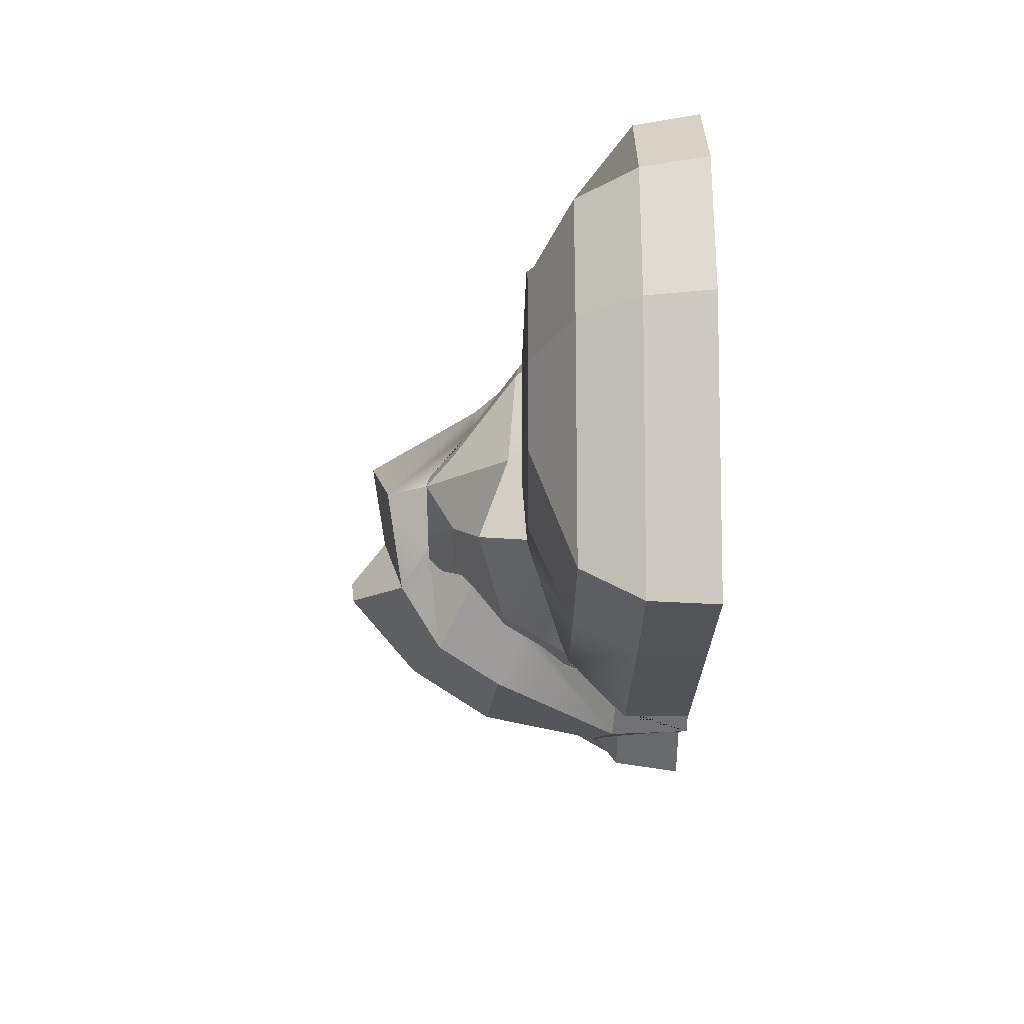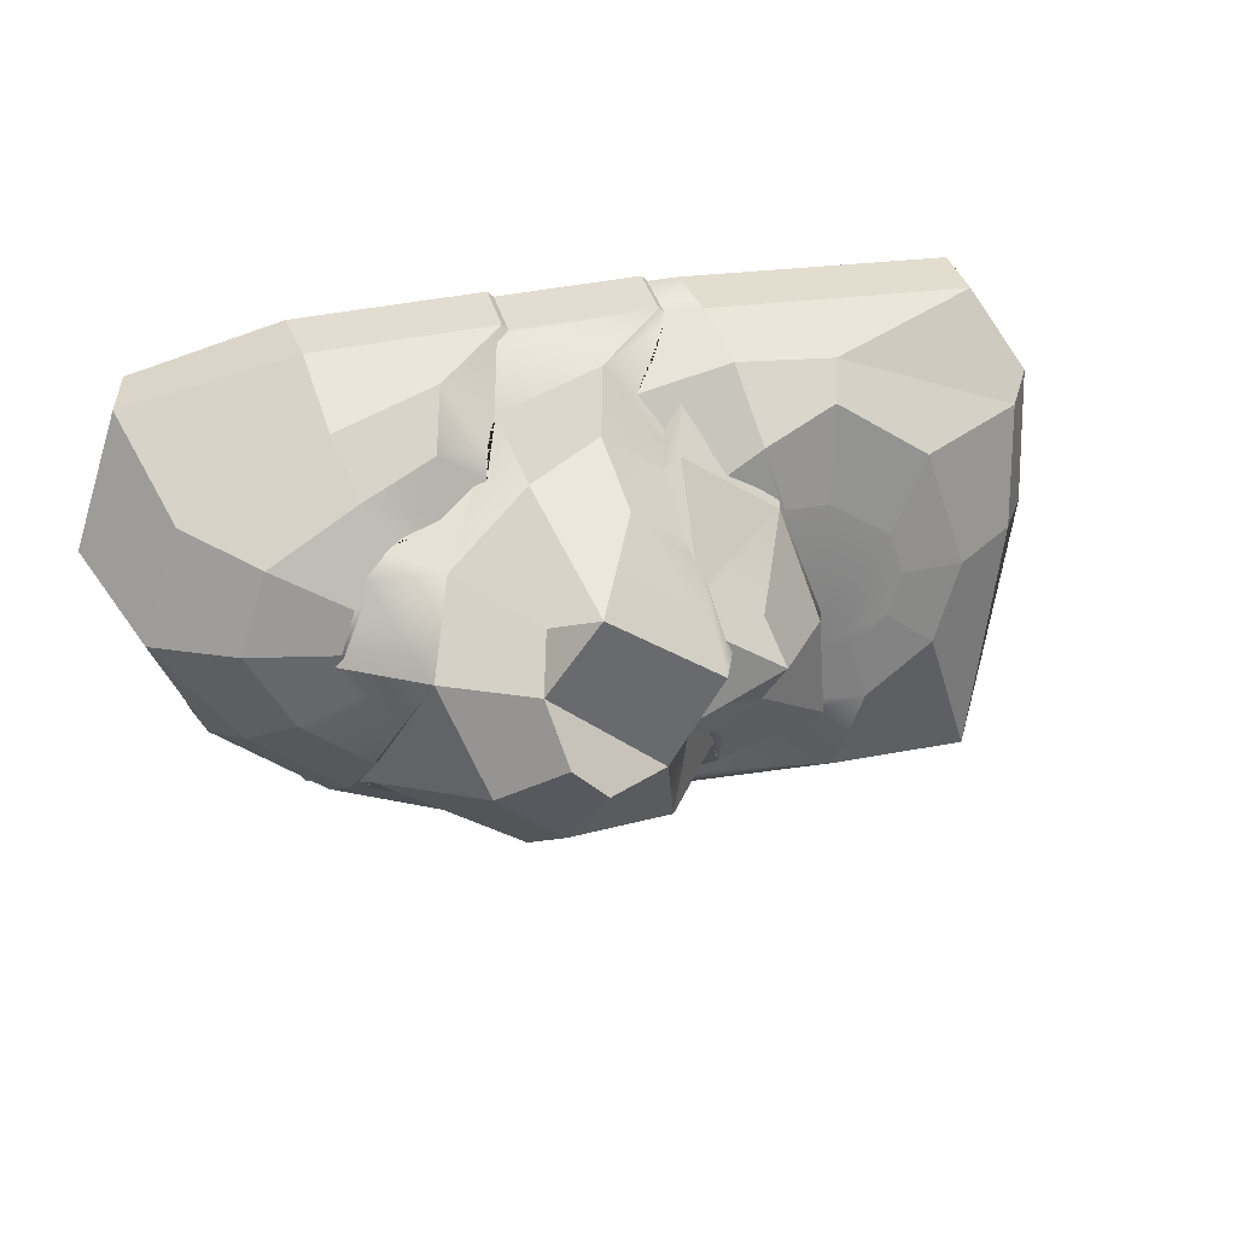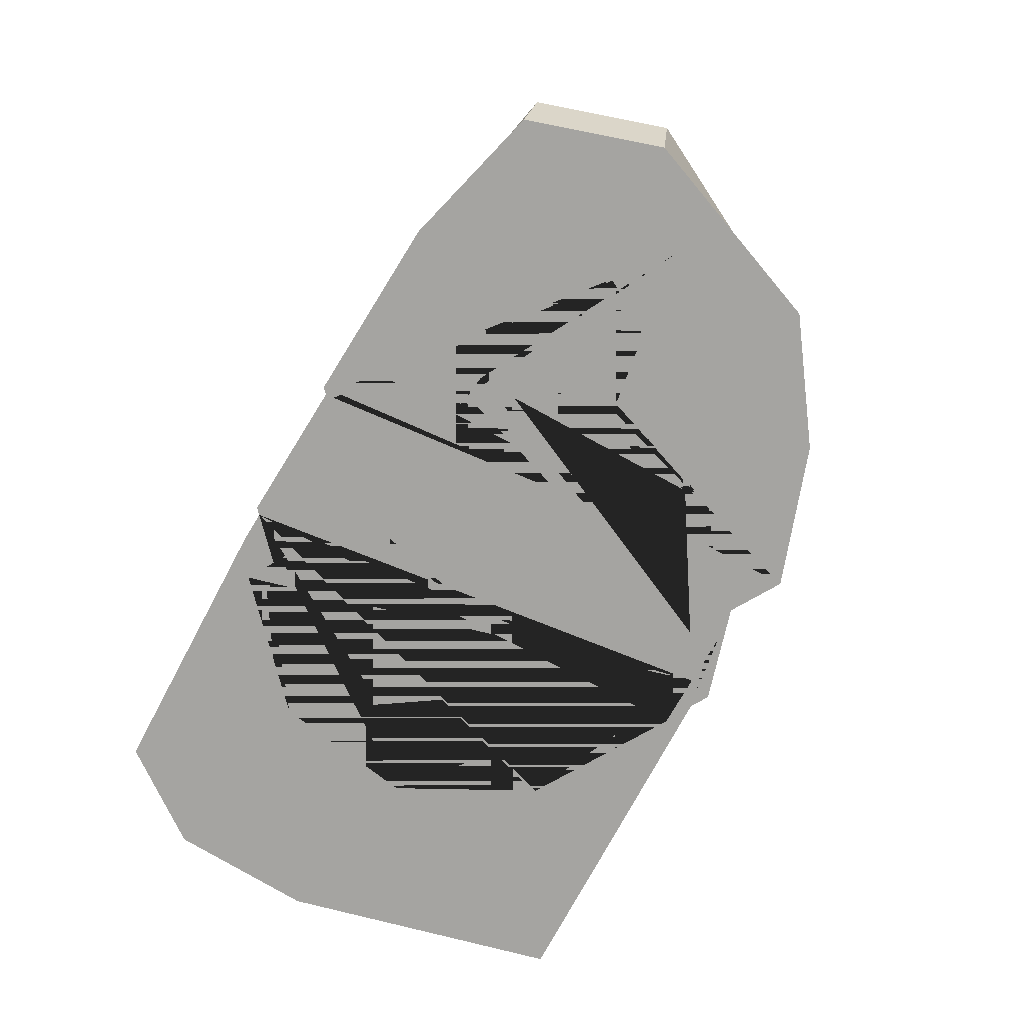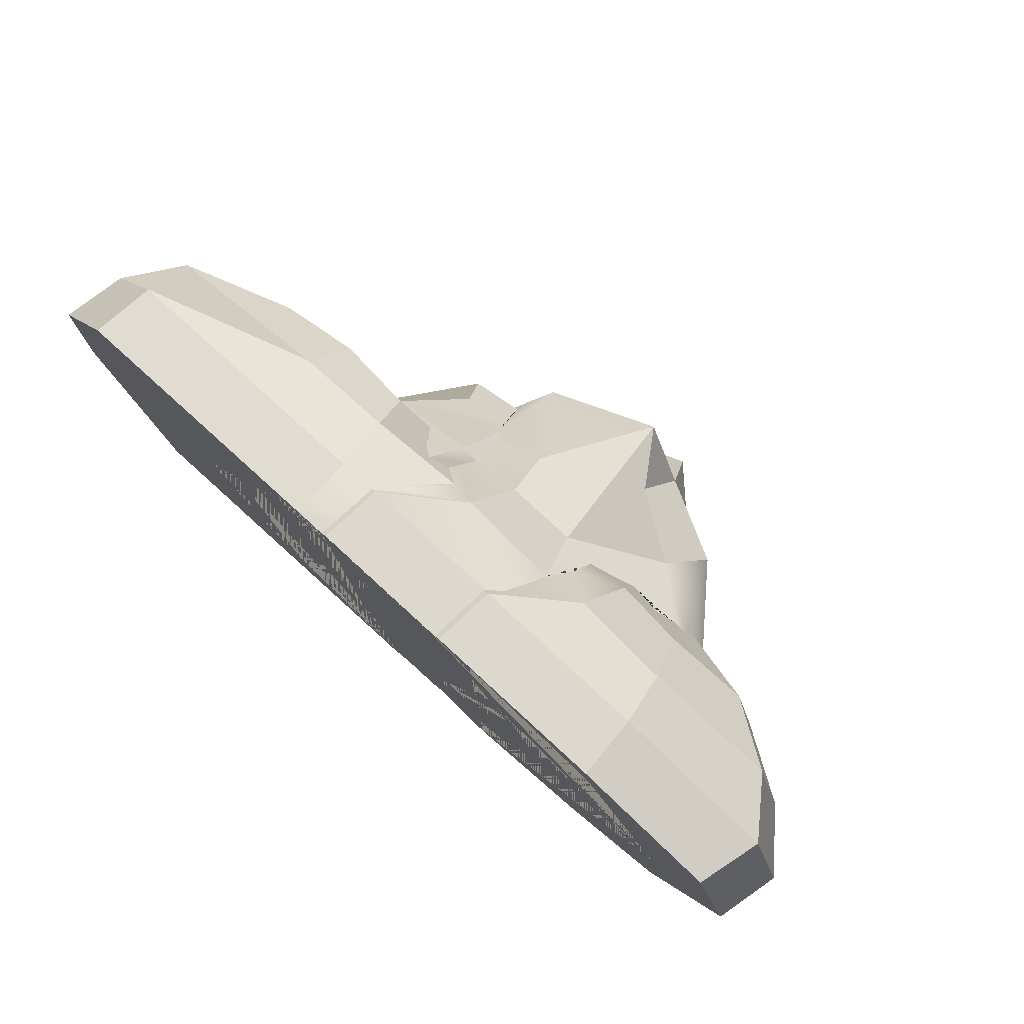
<metadata>
{"format":"obj","ext":"obj","renderer":"f3d","projection":"perspective","resolution":1024,"background":"white","views":[{"elev":-23.3,"azim":-90.2,"up":"+Z"},{"elev":25.5,"azim":163.0,"up":"+Z"},{"elev":-73.2,"azim":60.9,"up":"+Y"},{"elev":77.6,"azim":42.3,"up":"+Z"}]}
</metadata>
<code>
g default
v 7.259 1.119 -3.156
g Rock3:default1
v 7.337 1.15 -3.141
g default
v 7.462 0.2228 -3.193
v 7.452 0.269 -3.191
v 7.267 1.111 -3.155
v 7.182 1.172 -3.178
v 7.367 1.127 -3.072
v 7.365 1.111 -3.084
v 7.457 0.2719 -3.187
v 7.173 1.264 -3.124
v 7.152 1.471 -3.005
v 7.386 1.149 -3.044
v 7.345 1.208 -3.036
v 7.259 1.325 -3.022
v 4.483 1.336 -3.804
g Rock3:default1
v 4.471 1.551 -3.824
g default
v 6.392 1.282 -3.366
v 4.724 1.46 -3.76
v 3.857 0.4283 -3.903
g Rock3:default1
v 2.14 1.319 -4.451
g default
v 4.076 1.111 -3.898
g Rock3:default1
v 6.506 2.591 -2.53
g default
v 6.668 2.311 -2.649
v 6.411 2.113 -2.853
v 6.633 1.265 -3.299
g Rock3:default1
v 2.081 0.01105 -4.414
g default
v 3.844 0.3785 -3.904
v 3.761 0.04929 -3.916
g Rock3:default1
v 2.312 3.318 -3.476
v 4.263 3.538 -3.476
g default
v 6.589 2.606 -2.344
v 1.776 0.009642 -4.231
v 3.53 0.04819 -3.779
v 3.245 0.03921 -3.987
v 2.226 0.02215 -3.986
v 1.845 0.01084 -4.229
v 1.813 0.01028 -4.23
v 1.813 0.1442 -4.23
v 1.817 1.111 -4.23
v 1.644 1.276 -4.111
v 1.631 1.752 -3.538
v 1.613 1.804 -3.483
v 1.654 2.171 -3.317
v 1.596 2.538 -3.023
v 1.589 2.952 -2.767
g Rock3:default1
v 5.22 5.302 -1.591
v 5.933 4.808 0.1748
g default
v 7.115 3.34 -0.06931
v 6.791 3.417 -0.5621
v 6.489 2.955 -1.937
v 6.481 2.922 -2.011
v 6.479 2.909 -2.036
v 6.487 2.893 -2.048
v 1.779 0.0209 -4.231
v 1.662 1.31 -4.086
v 1.422 3.492 -2.306
v 1.563 3.207 -2.613
g Rock3:default1
v 2.117 4.369 -2.855
v 3.996 4.913 -2.655
g default
v 6.609 3.309 1.264
v 6.649 3.419 0.9585
v 6.995 3.419 0.08388
v 1.26 3.78 -1.999
g Rock3:default1
v 4.493 5.547 0.1057
v 3.66 6.066 -1.384
v 5.495 3.971 1.523
g default
v 6.266 3.247 1.645
v 6.285 3.266 1.607
v 1.895 4.493 -1.325
v 1.417 3.975 -1.742
v 1.75 4.318 -1.539
g Rock3:default1
v 2.453 5.083 -1.584
v 4.263 4.884 0.8835
v 4.263 6.143 -0.8144
g default
v 4.826 2.962 2.421
v 5.405 3.189 2.04
v 5.981 3.163 1.816
v 1.943 4.578 -1.21
v 1.914 4.578 -1.074
g Rock3:default1
v 3.66 5.762 1.322
v 3.996 3.005 2.356
v 4.263 2.113 3.177
g default
v 4.386 2.3 3.011
v 4.513 2.542 2.794
v 4.615 2.909 2.463
v 1.833 4.578 -0.9464
g Rock3:default1
v 1.62 5.332 -0.09394
v 2.84 2.909 2.97
g default
v 4.28 2.117 3.167
v 1.277 4.578 -0.07489
v 1.707 4.578 -0.749
v 1.567 4.578 -0.5297
g Rock3:default1
v 2.644 3.788 2.072
v 2.573 2.113 3.791
g default
v 4.279 2.108 3.178
v 4.28 2.113 3.172
v 1.589 3.911 1.1
v 1.388 4.578 0.1347
v 1.436 4.39 0.3896
v 1.501 4.105 0.7637
v 1.541 4.022 0.9114
v 1.655 3.884 1.178
v 1.775 3.564 1.551
v 1.775 3.246 1.989
v 1.878 2.995 2.276
v 1.865 2.909 2.343
v 1.748 2.603 2.65
v 1.817 2.796 2.454
v 4.268 2.08 3.208
v 4.022 1.333 4.043
v 1.348 1.289 4.038
g Rock3:default1
v 1.361 1.111 4.269
g default
v 1.699 2.467 2.788
v 2.067 2.231 3.319
v 1.632 1.713 3.69
v 3.783 1.111 4.147
v 3.854 1.194 4.109
v 1.261 1.123 4.174
v 3.741 0.2667 4.289
v 3.779 1.052 4.157
v 1.267 1.059 4.192
v 1.268 1.111 4.184
g Rock3:default1
v 1.302 0 4.451
g default
v 3.727 0 4.333
v 1.222 0.1862 4.336
v 1.201 0 4.356
v 1.342 0.000831 4.35
v 3.649 0.00065 4.26
v 4.912 0 2.167
v 3.885 0 4.251
v 3.649 0 4.26
v 2.11 0 2.818
v 2.727 0 2.465
v 1.471 0 0.1496
v 2.216 0 -3.008
v 3.015 0 -3.482
v 5.276 0 -2.038
v 5.276 0 1.429
v 1.875 0 2.598
g Rock4:default1
v 4.605 0 -4.426
v 7.017 0 -3.561
v 8.968 0 -2.144
v 10.28 0 1.323
v 9.532 0 3.617
v 7.017 0 4.271
v 3.826 0 4.426
g default
v 4.493 0 4.296
v 7.082 0 3.565
v 8.801 0 0.2613
v 6.047 0 -0.1801
v 5.199 0 -2.576
v 3.53 0 -3.788
v 7.492 0 -3.206
v 5.301 0 2.113
v 0.5266 0 3.724
v 2.221 0 -3.99
v -1.053 0 0.1748
v -0.308 0 -2.983
v -0.6491 0 2.623
v 0.05656 0 3.994
v -1.894 0 2.166
v -2.299 0 -0.2824
v -1.086 0 -2.569
v 1.303 0 -3.986
g Rock4:default1
v 4.664 1.111 -4.244
v 8.813 1.111 -2.032
v 9.821 1.111 3.504
v 6.958 1.111 4.089
v 3.885 1.111 4.244
g Rock1:default1
v 0.6864 0 4.376
v -3.99 0 4.285
v -5.162 0 2.704
v -5.276 0 0.2551
v -4.115 0 -4.376
v -1.725 0 -4.32
v 1.845 0 -4.229
g Rock2:default1
v 3.248 0 -3.994
g Rock4:default1
v 6.958 1.111 -3.38
v 10.53 1.111 1.323
g Rock1:default1
v 0.6274 1.111 4.195
v -3.931 1.111 4.104
v -5.008 1.111 2.591
v -3.96 1.111 -4.264
v -1.666 1.111 -4.32
g Rock4:default1
v 8.365 2.113 -1.706
v 9.763 2.268 0.1496
v 6.787 2.113 3.152
v 9.16 2.268 2.005
v 5.097 2.113 3.766
g Rock1:default1
v -5.085 1.111 0.2551
g Rock4:default1
v 6.787 2.113 -2.853
v 8.457 3.063 0.1496
v 8.019 3.063 1.498
g Rock1:default1
v -1.233 2.113 3.525
v -4.368 2.113 2.409
v -3.839 2.113 -3.697
v 0.9206 2.113 -3.505
g Rock4:default1
v 6.52 2.909 -2.032
v 7.667 2.909 -1.199
v 5.364 2.909 2.945
v 7.017 3.419 0.1496
v 6.787 3.419 0.8584
g Rock1:default1
v 0.4561 2.113 3.626
v -4.415 2.113 0.2551
v -1.495 2.113 -3.729
v 1.155 2.113 -3.364
g Rock4:default1
v 6.52 2.909 2.331
g default
v 1.395 2.322 3.126
v 1.073 2.55 2.613
v -2.574 2.832 2.017
v -0.9664 2.832 3.05
v -2.836 2.832 -1.293
v -1.689 2.832 -2.126
v 0.7856 2.246 -3.214
v -0.2593 2.64 -2.406
v 0.9495 2.163 -3.337
v 0.9744 2.153 -3.354
g Rock2:default1
v 0.9567 2.2 -3.333
v 1.595 2.942 2.512
g default
v 1.007 2.678 2.409
v 0.8147 2.896 2.089
v 0.1893 2.832 2.436
v -3.274 2.832 0.05554
v -0.842 2.832 -2.036
v -0.5249 2.745 -2.199
g Rock2:default1
v 1.003 3.235 -2.684
g default
v 0.8136 2.231 -3.238
v 0.9185 2.178 -3.315
g Rock2:default1
v -0.01332 3.017 1.48
g default
v -0.04565 2.894 1.576
v 0.3024 2.864 1.812
v -0.8921 2.909 1.402
v -1.956 2.909 0.7643
v -1.956 2.909 -0.6532
v -1.353 2.909 -1.091
v -2.187 2.909 0.05554
v -0.8395 2.883 -1.369
v -0.8867 2.833 -2.016
g Rock2:default1
v -0.627 3.639 -1.861
g default
v -0.1453 2.909 1.269
v -0.1084 2.909 1.374
v -0.1468 2.909 1.402
v -0.8183 2.909 -1.003
v -0.8061 2.909 -0.4359
v -0.8291 2.893 -1.222
g Rock2:default1
v -0.7132 3.148 -0.482
v 0.6049 4.105 -1.191
v 1.208 4.105 -1.629
v 0.6049 4.105 0.2267
v 0.3746 4.578 -0.482
v 1.394 4.578 -0.9556
g Rock3:group2 Rock3:pasted__group Rock3:pasted__pasted__pSphere1SmoothProxyGroup Rock3:pasted__pasted__pSphere2 Rock3:polySurface2 Rock3:polySurface3
f 1 2 3 4 5
f 2 1 6
f 3 2 7 8 9
f 2 6 10 11
f 7 2 12
f 13 2 11 14
f 12 2 13
f 15 16 17 18
f 19 20 16 15 21
f 22 23 24 25 17 16 30
f 26 20 19 27 28
f 16 20 29 30
f 23 22 31
f 32 26 28 33 34 35 36 37
f 26 38 39 40 20
f 20 41 42 43 44 45 29
f 46 22 30 59
f 47 48 49 50 51 52 53 31 22 46
f 38 26 32 54
f 41 20 40 55
f 56 29 45 57
f 30 29 58 59
f 48 47 60 61 62
f 63 58 29 56
f 64 47 46 74
f 46 59 65 74
f 60 47 66 67 68
f 69 58 63 70 71
f 59 58 72 65
f 47 64 73 66
f 67 66 75 76 77
f 58 69 78 79 72
f 64 80 73
f 64 74 65 72
f 81 66 73 80
f 82 83 84 85 75 66 81
f 86 87 72 79
f 87 80 64 72
f 82 81 88 94
f 83 82 89
f 90 87 86 91 92
f 93 80 87 97 102 103
f 81 80 93 88
f 82 95 96 89
f 97 87 90 98 99 100 101
f 88 93 104 105 106
f 107 94 88 106 108
f 109 82 94 110
f 95 82 109
f 104 93 103
f 111 112 94 107 113 114 115
f 112 116 117 110 94
f 118 112 111
f 112 119 120 116
f 121 112 118 122
f 119 112 123 124
f 123 112 121 125 126
f 124 123 127 128
f 127 123 126
g Rock4:group2 Rock4:pasted__group Rock4:pasted__pasted__pSphere1 Rock4:pasted__pasted__pSphere1SmoothProxyGroup Rock4:polySurface2 Rock3:polySurface3
f 129 130 131 132 133
f 134 135 136 137 138 129 133 132 139
f 140 141 142 143 144 145 146 124 147 148 149 150 151 152
f 149 153 149 148 147 124 131 130 129 154 150
g Rock1:group2 Rock1:pasted__group Rock1:pasted__pasted__pSphere1SmoothProxyGroup Rock1:pasted__pasted__pSphere4 Rock1:polySurface2 Rock3:polySurface3
f 155 132 131 126
f 156 136 135 134 157 158 157 159 155 160 161 162 163 164
f 134 139 132 155 159 157
g Rock4:group2 Rock4:pasted__group Rock4:pasted__pasted__pSphere1 Rock4:pasted__pasted__pSphere1SmoothProxyGroup Rock4:polySurface2 Rock3:polySurface3
f 136 152 151 150 154 129 138 137
f 27 140 152 33 28
f 141 140 165 178
f 142 141 4 3 9 166
f 143 142 166 179
f 167 144 143 179
f 168 145 144 167
f 169 146 145 168
f 124 146 169 120 119
f 131 124 128
g Rock1:group2 Rock1:pasted__group Rock1:pasted__pasted__pSphere1SmoothProxyGroup Rock1:pasted__pasted__pSphere4 Rock1:polySurface2 Rock3:polySurface3
f 126 131 128 127
f 126 170 171 172 173 174 175 176 156 164 163 162 161 160 155
g Rock2:group2 Rock2:pasted__group Rock2:pasted__pasted__pSphere1SmoothProxyGroup Rock2:pasted__pasted__pSphere3 Rock2:polySurface2 Rock3:polySurface3
f 156 177 152 136
g Rock4:group2 Rock4:pasted__group Rock4:pasted__pasted__pSphere1 Rock4:pasted__pasted__pSphere1SmoothProxyGroup Rock4:polySurface2 Rock3:polySurface3
f 21 165 140 27 19
g Rock2:group2 Rock2:pasted__group Rock2:pasted__pasted__pSphere1SmoothProxyGroup Rock2:pasted__pasted__pSphere3 Rock2:polySurface2 Rock3:polySurface3
f 33 152 177 34
g Rock4:group2 Rock4:pasted__group Rock4:pasted__pasted__pSphere1 Rock4:pasted__pasted__pSphere1SmoothProxyGroup Rock4:polySurface2 Rock3:polySurface3
f 4 141 178 5
f 166 9 8
f 120 169 116
g Rock1:group2 Rock1:pasted__group Rock1:pasted__pasted__pSphere1SmoothProxyGroup Rock1:pasted__pasted__pSphere4 Rock1:polySurface2 Rock3:polySurface3
f 125 170 126
f 171 170 180 181
f 172 171 181 182
f 173 172 182 190
f 183 174 173 190
f 175 174 183 184
f 175 184 54 32 37 176
f 35 156 176 36
g Rock2:group2 Rock2:pasted__group Rock2:pasted__pasted__pSphere1SmoothProxyGroup Rock2:pasted__pasted__pSphere3 Rock2:polySurface2 Rock3:polySurface3
f 34 177 156 35
g Rock4:group2 Rock4:pasted__group Rock4:pasted__pasted__pSphere1 Rock4:pasted__pasted__pSphere1SmoothProxyGroup Rock4:polySurface2 Rock3:polySurface3
f 18 165 21 15
f 165 18 17 25 178
f 5 178 10 6 1
f 166 8 7 12 13 14 185
f 186 179 166 185
f 187 168 167 188
f 167 179 186 188
f 189 169 168 187
f 116 169 117
g Rock1:group2 Rock1:pasted__group Rock1:pasted__pasted__pSphere1SmoothProxyGroup Rock1:pasted__pasted__pSphere4 Rock1:polySurface2 Rock3:polySurface3
f 122 180 170 125 121
f 54 184 39 38
f 176 37 36
g Rock4:group2 Rock4:pasted__group Rock4:pasted__pasted__pSphere1 Rock4:pasted__pasted__pSphere1SmoothProxyGroup Rock4:polySurface2 Rock3:polySurface3
f 24 191 178 25
f 185 14 11 10 178 191
f 188 186 192 193
f 117 169 189 96 95 109 110
g Rock1:group2 Rock1:pasted__group Rock1:pasted__pasted__pSphere1SmoothProxyGroup Rock1:pasted__pasted__pSphere4 Rock1:polySurface2 Rock3:polySurface3
f 115 180 122 118 111
f 194 181 180 203
f 195 182 181 194
f 190 182 195 204
f 196 183 190 204
f 184 183 196 205
f 197 55 40 39 184 205
g Rock4:group2 Rock4:pasted__group Rock4:pasted__pasted__pSphere1 Rock4:pasted__pasted__pSphere1SmoothProxyGroup Rock4:polySurface2 Rock3:polySurface3
f 191 24 23 31 53 198
f 185 191 198 199
f 192 186 185 199
f 200 189 187 207
f 187 188 193 207
f 193 192 201 202
f 189 200 84 83 89 96
g Rock1:group2 Rock1:pasted__group Rock1:pasted__pasted__pSphere1SmoothProxyGroup Rock1:pasted__pasted__pSphere4 Rock1:polySurface2 Rock3:polySurface3
f 114 203 180 115
f 55 197 206 42 41
g Rock4:group2 Rock4:pasted__group Rock4:pasted__pasted__pSphere1 Rock4:pasted__pasted__pSphere1SmoothProxyGroup Rock4:polySurface2 Rock3:polySurface3
f 52 198 53
f 49 199 198 50
f 207 193 202 61 60 68
f 201 192 199 49 48 62
f 61 202 201 62
f 84 200 85
g Rock1:group2 Rock1:pasted__group Rock1:pasted__pasted__pSphere1SmoothProxyGroup Rock1:pasted__pasted__pSphere4 Rock1:polySurface2 Rock3:polySurface3
f 113 208 209 203 114
f 210 195 194 211
f 211 194 203 222
f 204 195 210 223
f 212 196 204 223
f 213 205 196 212
f 214 197 205 215
f 206 197 216 217
g Rock2:group2 Rock2:pasted__group Rock2:pasted__pasted__pSphere1SmoothProxyGroup Rock2:pasted__pasted__pSphere3 Rock2:polySurface2 Rock3:polySurface3
f 42 206 217 218 43
g Rock4:group2 Rock4:pasted__group Rock4:pasted__pasted__pSphere1 Rock4:pasted__pasted__pSphere1SmoothProxyGroup Rock4:polySurface2 Rock3:polySurface3
f 51 198 52
f 50 198 51
f 76 200 207 77
f 200 76 75 85
g Rock2:group2 Rock2:pasted__group Rock2:pasted__pasted__pSphere1SmoothProxyGroup Rock2:pasted__pasted__pSphere3 Rock2:polySurface2 Rock3:polySurface3
f 108 219 208 113 107
f 208 219 220 209
g Rock1:group2 Rock1:pasted__group Rock1:pasted__pasted__pSphere1SmoothProxyGroup Rock1:pasted__pasted__pSphere4 Rock1:polySurface2 Rock3:polySurface3
f 203 209 220 221 222
f 215 205 213 224 225
g Rock2:group2 Rock2:pasted__group Rock2:pasted__pasted__pSphere1SmoothProxyGroup Rock2:pasted__pasted__pSphere3 Rock2:polySurface2 Rock3:polySurface3
f 225 226 218 227 214 215
g Rock1:group2 Rock1:pasted__group Rock1:pasted__pasted__pSphere1SmoothProxyGroup Rock1:pasted__pasted__pSphere4 Rock1:polySurface2 Rock3:polySurface3
f 216 197 214 227 228
g Rock2:group2 Rock2:pasted__group Rock2:pasted__pasted__pSphere1SmoothProxyGroup Rock2:pasted__pasted__pSphere3 Rock2:polySurface2 Rock3:polySurface3
f 228 218 217 216
f 43 218 44
g Rock4:group2 Rock4:pasted__group Rock4:pasted__pasted__pSphere1 Rock4:pasted__pasted__pSphere1SmoothProxyGroup Rock4:polySurface2 Rock3:polySurface3
f 77 207 68 67
g Rock2:group2 Rock2:pasted__group Rock2:pasted__pasted__pSphere1SmoothProxyGroup Rock2:pasted__pasted__pSphere3 Rock2:polySurface2 Rock3:polySurface3
f 219 108 106 105
f 220 219 229 230 231 221
g Rock1:group2 Rock1:pasted__group Rock1:pasted__pasted__pSphere1SmoothProxyGroup Rock1:pasted__pasted__pSphere4 Rock1:polySurface2 Rock3:polySurface3
f 231 222 221
f 210 211 232 233
f 232 211 222 242
f 223 210 233 236
f 213 212 234 235
f 212 223 236 234
f 213 235 237 238 224
g Rock2:group2 Rock2:pasted__group Rock2:pasted__pasted__pSphere1SmoothProxyGroup Rock2:pasted__pasted__pSphere3 Rock2:polySurface2 Rock3:polySurface3
f 239 226 225 224 238
f 44 218 226 57 45
f 227 218 228
f 219 105 104 103 102
f 219 102 97 101 229
f 230 229 240 241
g Rock1:group2 Rock1:pasted__group Rock1:pasted__pasted__pSphere1SmoothProxyGroup Rock1:pasted__pasted__pSphere4 Rock1:polySurface2 Rock3:polySurface3
f 222 231 230 241 242
f 243 235 234 236 233 232 242 241 240 244
f 237 235 243 245
g Rock2:group2 Rock2:pasted__group Rock2:pasted__pasted__pSphere1SmoothProxyGroup Rock2:pasted__pasted__pSphere3 Rock2:polySurface2 Rock3:polySurface3
f 245 246 239 238 237
f 226 239 247 248
f 226 248 70 63 56 57
f 100 249 229 101
f 240 229 246 244
f 244 246 245 243
f 247 239 246 250
f 70 248 71
f 99 249 100
f 246 229 249 250
f 251 248 247
f 71 248 251 78 69
f 98 250 249 99
f 251 247 250
f 78 251 91 86 79
f 92 251 250 98 90
f 91 251 92

</code>
